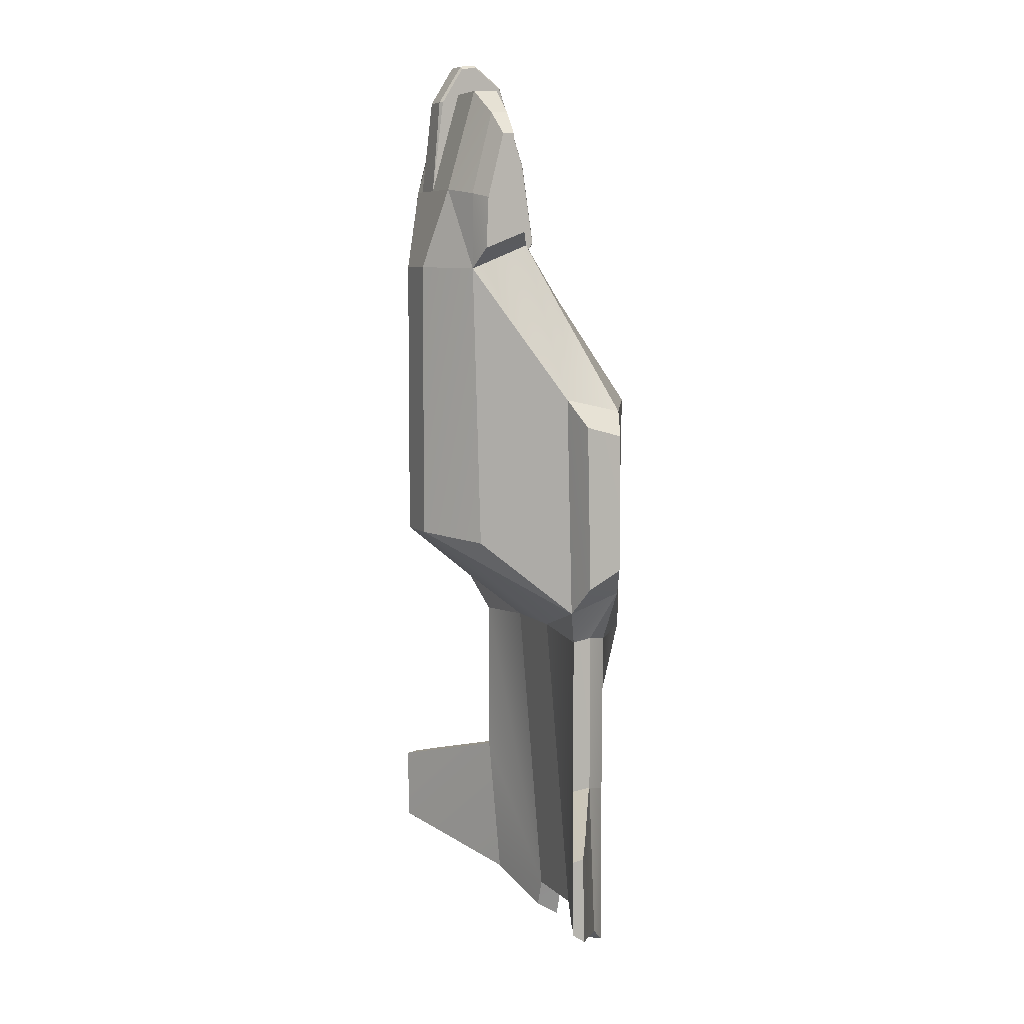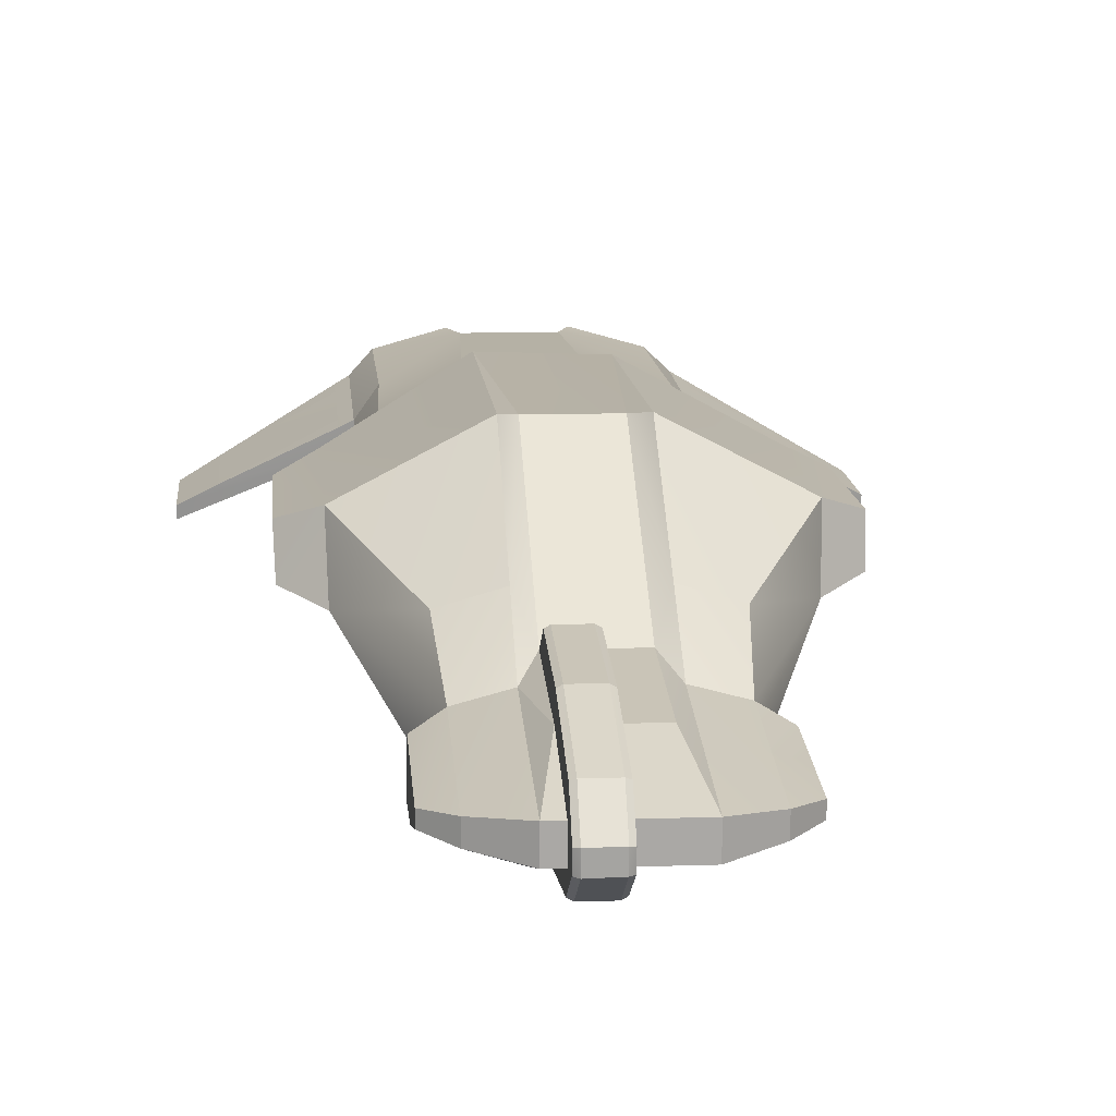
<metadata>
{"format":"obj","ext":"obj","renderer":"f3d","projection":"perspective","resolution":1024,"background":"white","views":[{"elev":6.9,"azim":67.2,"up":"+Z"},{"elev":11.9,"azim":-4.6,"up":"+Y"}]}
</metadata>
<code>
g frontUV
v -0.09541 -1.054 10.3
v -0.09541 -1.633 9.387
v 0 -1.054 10.23
v 0 -1.576 9.386
v -0.66 -1.067 10.3
v -0.7554 -1.054 10.23
v -0.66 -1.633 9.387
v -0.7554 -1.576 9.386
v -0.09541 -0.6799 10.34
v 0 -0.693 10.28
v -0.09541 0.00437 9.806
v 0 -0.03585 9.769
v -0.09541 -0.6799 10.34
v -0.09541 -1.054 10.3
v 0 -0.693 10.28
v 0 -1.054 10.23
v -0.66 -0.6799 10.34
v -0.7554 -0.693 10.28
v -0.66 -1.067 10.3
v -0.7554 -1.054 10.23
v -0.66 -0.6799 10.34
v -0.66 0.00437 9.806
v -0.7554 -0.693 10.28
v -0.7554 -0.03585 9.769
v -0.09541 0.6547 7.841
v -0.09541 0.00437 9.806
v 0 0.6043 7.848
v 0 -0.03585 9.769
v -0.09541 0.9445 5.857
v -0.09541 0.6547 7.841
v 0 0.8971 5.868
v 0 0.6043 7.848
v -0.66 0.9445 5.857
v -0.7554 0.8971 5.868
v -0.66 0.6547 7.841
v -0.7554 0.6043 7.848
v -0.66 0.00437 9.806
v -0.66 0.6547 7.841
v -0.7554 -0.03585 9.769
v -0.7554 0.6043 7.848
v -1.084 -0.5567 9.62
v -0.7554 0.0936 7.655
v -1.084 0.1227 5.829
v -0.7554 0.0936 7.655
v -0.7554 0.4478 5.148
v -1.084 0.1227 5.829
v 1.084 -0.5567 9.62
v 1.084 0.1227 5.829
v 0.7554 0.0936 7.655
v 0.7554 0.4478 5.148
v 0 -1.576 9.386
v -0.09541 -1.633 9.387
v 0 -1.86 7.152
v -0.66 -1.633 9.387
v -0.7554 -1.576 9.386
v -0.7554 -1.86 7.152
v -0.09541 0.9445 5.857
v 0 0.8971 5.868
v 0 0.4478 5.148
v -0.7554 0.8971 5.868
v -0.66 0.9445 5.857
v -0.7554 0.4478 5.148
v -1.084 0.1227 5.829
v -0.7554 0.4478 5.148
v -1.084 1.142 4.407
v -0.7554 2.914 1.389
v -1.084 2.995 1.79
v -0.5414 -2.346 5.232
v -0.5414 -2.346 -1.505
v -1.154e-07 -2.346 5.232
v -1.442e-07 -2.346 -1.505
v -0.09541 -1.054 10.3
v -0.66 -1.067 10.3
v -0.09541 -1.633 9.387
v -0.66 -1.633 9.387
v -0.7554 -1.86 7.152
v 0 -1.86 7.152
v -0.66 -1.633 9.387
v -0.09541 -1.633 9.387
v 0 0.4478 5.148
v 0 0.8971 5.868
v 0 0.0936 7.655
v 0 0.6043 7.848
v -0.09541 -0.6799 10.34
v -0.66 -0.6799 10.34
v -0.09541 -1.054 10.3
v -0.66 -1.067 10.3
v 0 0.4478 5.148
v 0 0.0936 7.655
v 0.7554 0.4478 5.148
v 0.7554 0.0936 7.655
v 1.084 2.906 -4.16
v 0.7554 2.914 1.389
v 1.084 2.995 1.79
v 1.084 -1.156 9.586
v 1.084 -0.5567 9.62
v 0 -1.156 9.586
v 0 -0.5567 9.62
v 1.084 0.1227 5.829
v 1.084 1.142 4.407
v 0.7554 0.4478 5.148
v 0.7554 2.914 1.389
v 1.084 2.995 1.79
v 1.084 -0.5567 9.62
v 0.7554 0.0936 7.655
v 0 -0.5567 9.62
v 0 0.0936 7.655
v 0 0.4478 5.148
v 0 2.914 1.389
v -0.7554 0.4478 5.148
v -0.7554 2.914 1.389
v -0.7554 -1.86 7.152
v -0.7554 -1.156 9.586
v -1.084 -1.86 7.152
v -1.084 -1.156 9.586
v -1.084 -0.5567 9.62
v -0.7554 -0.5567 9.62
v -0.7554 0.0936 7.655
v -1.084 -1.156 9.586
v -0.7554 -1.156 9.586
v -1.084 -0.5567 9.62
v -0.7554 -0.5567 9.62
v -0.09541 0.9445 5.857
v -0.66 0.9445 5.857
v -0.09541 0.6547 7.841
v -0.66 0.6547 7.841
v 0 0.4478 5.148
v -0.7554 0.4478 5.148
v -0.09541 0.9445 5.857
v -0.66 0.9445 5.857
v -0.09541 0.00437 9.806
v -0.66 0.00437 9.806
v -0.09541 -0.6799 10.34
v -0.66 -0.6799 10.34
v -0.09541 0.6547 7.841
v -0.66 0.6547 7.841
v -0.09541 0.00437 9.806
v -0.66 0.00437 9.806
v -0.7554 -1.576 9.386
v -0.7554 -1.156 9.586
v -0.7554 -1.86 7.152
v 0 -1.86 7.152
v 1.084 -1.86 7.152
v 0 -1.156 9.586
v 1.084 -1.156 9.586
v 2.513 -0.4003 6.083
v 2.513 -0.5457 7.282
v 2.513 -1.353 6.923
v 2.513 -0.6911 8.48
v 2.513 -0.9639 8.465
v 3.436 0.3607 1.977
v 1.988 -1.362 -1.676
v 3.436 0.4952 -3.365
v -2.513 -0.6911 8.48
v -2.513 -0.4003 6.083
v -2.513 -0.9639 8.465
v -2.513 -1.353 6.923
v -2.131 0.7837 4.145
v -3.436 0.3607 2.237
v -1.988 -0.133 5.767
v 1.084 -1.156 9.586
v 1.084 -1.86 7.152
v 1.988 -1.059 8.998
v 1.988 -1.562 7.028
v 1.084 -0.5567 9.62
v 1.988 -0.6495 9.022
v 1.084 0.1227 5.829
v 1.988 -0.3912 7.395
v 1.988 -0.133 5.767
v 1.084 -0.5567 9.62
v 1.084 -1.156 9.586
v 1.988 -0.6495 9.022
v 1.988 -1.059 8.998
v 1.084 -1.86 7.152
v 1.988 -1.562 5.191
v 1.988 -1.562 7.028
v 2.131 0.7837 4.145
v 1.084 1.142 4.407
v 1.988 -0.133 5.767
v 1.084 0.1227 5.829
v 1.988 -1.362 -1.676
v 1.988 -1.562 5.191
v 0.5414 -2.346 -1.505
v 0.5414 -2.346 5.232
v 3.475 1.731 1.669
v 1.084 2.995 1.79
v 2.131 0.7837 4.145
v 1.084 1.142 4.407
v 1.084 2.906 -4.16
v 1.084 2.995 1.79
v 3.475 1.731 -2.904
v 3.475 1.731 1.669
v -1.084 -1.156 9.586
v -1.988 -1.059 8.998
v -1.084 -1.86 7.152
v -1.988 -1.562 7.028
v -1.084 -0.5567 9.62
v -1.988 -0.6495 9.022
v -1.084 -1.156 9.586
v -1.988 -1.059 8.998
v -1.084 -0.5567 9.62
v -1.084 0.1227 5.829
v -1.988 -0.6495 9.022
v -1.988 -0.133 5.767
v -0.5414 -2.346 5.232
v -1.084 -1.86 7.152
v -1.988 -1.562 5.191
v -2.131 0.7837 4.145
v -1.988 -0.133 5.767
v -1.084 1.142 4.407
v -1.084 0.1227 5.829
v -1.988 -1.362 -1.676
v -0.5414 -2.346 -1.505
v -1.988 -1.562 5.191
v -0.5414 -2.346 5.232
v -3.475 1.731 1.669
v -2.131 0.7837 4.145
v -1.084 2.995 1.79
v -1.084 1.142 4.407
v -1.084 2.983 -4.16
v -3.475 1.731 -2.904
v -1.084 2.995 1.79
v -3.475 1.731 1.669
v 4.162 0.6676 -2.661
v 4.198 1.441 -2.225
v 4.162 0.5834 1.338
v 4.198 1.441 1.107
v -3.436 0.4952 -3.365
v -1.988 -1.362 -1.676
v -3.436 0.3607 2.237
v 2.513 -1.407 5.689
v -2.513 -1.407 5.689
v 1.988 -1.059 8.998
v 1.988 -1.562 7.028
v 2.513 -0.9639 8.465
v 2.513 -1.353 6.923
v 1.988 -0.133 5.767
v 1.988 -0.3912 7.395
v 2.513 -0.4003 6.083
v 2.513 -0.5457 7.282
v 1.988 -0.6495 9.022
v 1.988 -1.059 8.998
v 2.513 -0.6911 8.48
v 2.513 -0.9639 8.465
v 1.988 -1.562 5.191
v 2.513 -1.407 5.689
v 1.988 -1.562 7.028
v 2.513 -1.353 6.923
v 1.988 -1.562 5.191
v 1.988 -0.133 5.767
v 2.513 -1.407 5.689
v 2.513 -0.4003 6.083
v -1.988 -1.059 8.998
v -2.513 -0.9639 8.465
v -1.988 -1.562 7.028
v -2.513 -1.353 6.923
v -1.988 -0.6495 9.022
v -2.513 -0.6911 8.48
v -1.988 -1.059 8.998
v -2.513 -0.9639 8.465
v -1.988 -0.6495 9.022
v -1.988 -0.133 5.767
v -2.513 -0.6911 8.48
v -2.513 -0.4003 6.083
v -1.988 -1.562 5.191
v -1.988 -1.562 7.028
v -2.513 -1.407 5.689
v -2.513 -1.353 6.923
v -1.988 -1.562 5.191
v -2.513 -1.407 5.689
v -1.988 -0.133 5.767
v -2.513 -0.4003 6.083
v -1.988 -1.562 5.191
v 2.131 0.7837 4.145
v 3.436 0.3607 1.977
v 3.475 1.731 1.669
v 1.988 -1.562 5.191
v -1.988 -1.562 5.191
v 1.988 -0.133 5.767
v 1.988 -1.562 5.191
v -1.099 2.147 -7.187
v -1.084 2.983 -4.16
v -1.154e-07 2.147 -7.187
v -1.154e-07 2.944 -4.16
v 0.8924 0.9413 -4.076
v 0.9046 1.59 -11.67
v 2.856 0.8196 -4.213
v 2.839 0.8196 -8.095
v 1.14 1.59 -12.37
v 2.839 1.144 -11.69
v -1.084 2.983 -4.16
v -2.571 1.788 -4.222
v -3.475 1.731 -2.904
v -2.428 1.845 -12.25
v -2.855 1.438 -11.86
v -2.428 1.845 -8.211
v -2.856 1.281 -8.03
v 5.132 0.1565 -11.08
v 5.133 0.1584 -11.17
v 3.127 1.257 -11.08
v 3.122 1.288 -11.78
v -2.855 1.438 -11.86
v -3.111 1.294 -11.78
v -2.856 1.281 -8.03
v -3.113 1.265 -11.07
v -3.115 1.141 -8.107
v -3.113 1.168 -8.763
v -0.7554 2.914 1.389
v -1.084 2.983 -4.16
v -1.084 2.995 1.79
v -1.084 2.983 -4.16
v -0.7554 2.914 1.389
v -1.154e-07 2.944 -4.16
v 0 2.914 1.389
v 3.436 0.4952 -3.365
v 0.8924 0.9413 -4.076
v 2.856 0.8196 -4.213
v -0.8924 0.9413 -4.076
v -3.436 0.4952 -3.365
v -2.856 0.8196 -4.213
v -1.099 2.147 -7.187
v -2.571 1.788 -4.222
v -1.084 2.983 -4.16
v 2.428 1.825 -8.211
v 1.099 2.147 -7.187
v 2.571 1.778 -4.222
v -1.099 2.147 -7.187
v -1.154e-07 2.147 -7.187
v -0.8717 2.147 -11.99
v -5.77e-08 2.147 -11.99
v 2.428 1.825 -12.25
v 2.428 1.825 -8.211
v 2.855 1.438 -11.86
v 2.856 1.281 -8.03
v 2.571 1.778 -4.222
v 1.084 2.906 -4.16
v 3.475 1.731 -2.904
v -2.856 1.281 -4.131
v -2.856 1.281 -8.03
v -2.856 0.8196 -4.213
v -2.839 0.8196 -8.095
v 2.428 1.825 -8.211
v 2.571 1.778 -4.222
v 2.856 1.281 -8.03
v 2.856 1.281 -4.131
v 1.084 -1.86 7.152
v 0.5414 -2.346 5.232
v 1.988 -1.562 5.191
v -1.988 -1.562 5.191
v -1.084 -1.86 7.152
v -1.988 -1.562 7.028
v 3.436 0.4952 -3.365
v 2.856 0.8196 -4.213
v 3.475 1.731 -2.904
v 2.856 1.281 -4.131
v 2.856 1.281 -4.131
v 2.856 0.8196 -4.213
v 2.856 1.281 -8.03
v 2.839 0.8196 -8.095
v -2.856 1.281 -4.131
v -3.475 1.731 -2.904
v -2.571 1.788 -4.222
v -2.428 1.845 -8.211
v -2.856 1.281 -8.03
v -2.571 1.788 -4.222
v -2.856 1.281 -4.131
v -3.436 0.4952 -3.365
v -3.475 1.731 -2.904
v -2.856 0.8196 -4.213
v -2.856 1.281 -4.131
v 2.571 1.778 -4.222
v 3.475 1.731 -2.904
v 2.856 1.281 -4.131
v 1.084 2.906 -4.16
v -2.428 1.845 -8.211
v -0.8924 0.9413 -4.076
v -2.856 0.8196 -4.213
v -0.9046 1.59 -11.67
v -2.839 0.8196 -8.095
v -1.14 1.59 -12.37
v -2.839 1.144 -11.69
v -0.9046 1.59 -11.67
v -1.154e-07 1.59 -11.67
v -0.8924 0.9413 -4.076
v -1.154e-07 0.9413 -4.076
v -0.8717 2.147 -11.99
v -1.099 2.147 -12.69
v -2.428 1.845 -12.25
v 0.8717 2.147 -11.99
v 1.099 2.147 -12.69
v 2.428 1.825 -12.25
v -3.436 0.4952 -3.365
v -3.436 0.3607 2.237
v -4.162 0.6675 -2.661
v -4.162 0.5834 1.532
v -3.436 0.3607 2.237
v -3.475 1.731 1.669
v -4.162 0.5834 1.532
v -4.198 1.441 1.107
v -4.198 1.441 -2.225
v -4.198 1.441 1.107
v -3.436 0.4952 -3.365
v -4.162 0.6675 -2.661
v -3.475 1.731 -2.904
v -4.198 1.441 -2.225
v 3.436 0.3607 1.977
v 4.162 0.5834 1.338
v 3.475 1.731 1.669
v 4.198 1.441 1.107
v 3.436 0.4952 -3.365
v 4.162 0.6676 -2.661
v 3.436 0.3607 1.977
v 4.162 0.5834 1.338
v 3.436 0.4952 -3.365
v 3.475 1.731 -2.904
v 4.162 0.6676 -2.661
v 4.198 1.441 -2.225
v 4.198 1.441 -2.225
v 4.198 1.441 1.107
v -1.084 -1.86 7.152
v -0.5414 -2.346 5.232
v -0.7554 -1.86 7.152
v 0 -1.86 7.152
v -1.154e-07 -2.346 5.232
v 1.084 2.906 -4.16
v -1.154e-07 2.944 -4.16
v 0.7554 2.914 1.389
v 1.084 2.906 -4.16
v -1.154e-07 2.147 -7.187
v 1.099 2.147 -7.187
v 1.099 2.147 -7.187
v 0.8717 2.147 -11.99
v 0.8924 0.9413 -4.076
v 0.9046 1.59 -11.67
v 0.5414 -2.346 5.232
v 0.5414 -2.346 -1.505
v 1.084 -1.86 7.152
v 0.5414 -2.346 5.232
v 0.7554 0.4478 5.148
v 0.7554 2.914 1.389
v 1.988 -0.6495 9.022
v 2.513 -0.6911 8.48
v 1.988 -0.3912 7.395
v -0.7554 0.4478 5.148
v -0.7554 0.0936 7.655
v -0.7554 0.8971 5.868
v -0.7554 0.6043 7.848
v -0.7554 -0.5567 9.62
v -0.7554 -0.03585 9.769
v -0.7554 0.0936 7.655
v -0.7554 0.6043 7.848
v -0.7554 -0.5567 9.62
v -0.7554 -0.693 10.28
v -0.7554 -0.03585 9.769
v -0.7554 -1.156 9.586
v -0.7554 -1.054 10.23
v -0.7554 -0.5567 9.62
v -0.7554 -0.693 10.28
v -0.7554 -1.054 10.23
v -0.7554 -1.156 9.586
v -0.7554 -1.576 9.386
v 0 -0.5567 9.62
v 0 0.0936 7.655
v 0 -0.03585 9.769
v 0 0.6043 7.848
v 0 -1.156 9.586
v 0 -1.576 9.386
v 0 -1.86 7.152
v 0 -0.693 10.28
v 0 -0.5567 9.62
v 0 -0.03585 9.769
v 0 -1.156 9.586
v 0 -0.5567 9.62
v 0 -1.054 10.23
v 0 -0.693 10.28
v 0 -1.156 9.586
v 0 -1.054 10.23
v 0 -1.576 9.386
v -4.162 0.6675 -2.661
v -4.162 0.5834 1.532
v -4.198 1.441 -2.225
v -4.198 1.441 1.107
v -3.475 1.731 1.669
v -5.136 0.1536 -11.07
v -3.113 1.265 -11.07
v -5.138 0.1556 -11.16
v -3.111 1.294 -11.78
v -5.133 0.1042 -8.681
v -5.134 0.1059 -8.763
v -5.851 -0.2842 -8.896
v -5.138 0.1556 -11.16
v -5.85 -0.2446 -10.95
v -5.136 0.1536 -11.07
v -5.134 0.1059 -8.763
v -5.133 0.1042 -8.681
v -3.113 1.168 -8.763
v -3.115 1.141 -8.107
v 2.855 1.438 -11.86
v 2.856 1.281 -8.03
v 3.122 1.288 -11.78
v 3.127 1.257 -11.08
v 3.121 1.127 -8.115
v 3.126 1.155 -8.773
v 5.133 0.1584 -11.17
v 5.132 0.1565 -11.08
v 5.85 -0.2446 -10.95
v 5.129 0.1028 -8.693
v 5.851 -0.2842 -8.896
v 5.13 0.1047 -8.763
v 5.13 0.1047 -8.763
v 3.126 1.155 -8.773
v 5.129 0.1028 -8.693
v 3.121 1.127 -8.115
f 1 2 3
f 3 2 4
f 5 6 7
f 7 6 8
f 9 10 11
f 11 10 12
f 13 14 15
f 15 14 16
f 17 18 19
f 19 18 20
f 21 22 23
f 23 22 24
f 25 26 27
f 26 28 27
f 29 30 31
f 31 30 32
f 33 34 35
f 35 34 36
f 37 38 39
f 39 38 40
f 41 42 43
f 44 45 46
f 47 48 49
f 49 48 50
f 51 52 53
f 54 55 56
f 57 58 59
f 60 61 62
f 63 64 65
f 64 66 65
f 65 66 67
f 68 69 70
f 69 71 70
f 72 73 74
f 73 75 74
f 76 77 78
f 79 78 77
f 80 81 82
f 83 82 81
f 84 85 86
f 85 87 86
f 88 89 90
f 89 91 90
f 92 93 94
f 95 96 97
f 96 98 97
f 99 100 101
f 101 100 102
f 100 103 102
f 104 105 106
f 105 107 106
f 108 109 110
f 109 111 110
f 112 113 114
f 113 115 114
f 116 117 118
f 119 120 121
f 120 122 121
f 123 124 125
f 124 126 125
f 127 128 129
f 128 130 129
f 131 132 133
f 132 134 133
f 135 136 137
f 136 138 137
f 139 140 141
f 142 143 144
f 143 145 144
f 146 147 148
f 149 150 147
f 150 148 147
f 151 152 153
f 154 155 156
f 157 156 155
f 158 159 160
f 161 162 163
f 162 164 163
f 165 166 167
f 166 168 167
f 167 168 169
f 170 171 172
f 171 173 172
f 174 175 176
f 177 178 179
f 178 180 179
f 181 182 183
f 184 183 182
f 185 186 187
f 186 188 187
f 189 190 191
f 191 190 192
f 193 194 195
f 195 194 196
f 197 198 199
f 199 198 200
f 201 202 203
f 202 204 203
f 205 206 207
f 208 209 210
f 211 210 209
f 212 213 214
f 213 215 214
f 216 217 218
f 219 218 217
f 220 221 222
f 223 222 221
f 224 225 226
f 227 226 225
f 228 229 230
f 148 231 146
f 232 157 155
f 233 234 235
f 234 236 235
f 237 238 239
f 238 240 239
f 241 242 243
f 242 244 243
f 245 246 247
f 247 246 248
f 249 250 251
f 250 252 251
f 253 254 255
f 255 254 256
f 257 258 259
f 259 258 260
f 261 262 263
f 262 264 263
f 265 266 267
f 266 268 267
f 269 270 271
f 271 270 272
f 159 273 160
f 274 275 276
f 151 277 152
f 229 278 230
f 275 279 280
f 281 282 283
f 282 284 283
f 285 286 287
f 287 286 288
f 289 290 286
f 286 290 288
f 291 292 293
f 294 295 296
f 295 297 296
f 298 299 300
f 301 300 299
f 302 303 304
f 303 305 304
f 306 304 307
f 304 305 307
f 308 309 310
f 311 312 313
f 313 312 314
f 315 316 317
f 318 319 320
f 321 322 323
f 324 325 326
f 327 328 329
f 329 328 330
f 331 332 333
f 332 334 333
f 335 336 337
f 338 339 340
f 340 339 341
f 342 343 344
f 343 345 344
f 346 347 348
f 349 350 351
f 352 353 354
f 355 354 353
f 356 357 358
f 357 359 358
f 360 361 362
f 363 364 365
f 366 365 364
f 367 368 369
f 369 368 370
f 371 372 373
f 326 325 374
f 321 375 322
f 376 377 378
f 377 379 378
f 380 378 381
f 379 381 378
f 382 383 384
f 384 383 385
f 321 386 375
f 387 388 386
f 388 375 386
f 325 324 389
f 390 389 391
f 389 324 391
f 392 393 394
f 393 395 394
f 396 397 398
f 397 399 398
f 221 400 223
f 223 400 401
f 402 403 404
f 404 403 405
f 406 407 408
f 408 407 409
f 410 411 412
f 412 411 413
f 414 415 416
f 415 417 416
f 191 192 418
f 192 419 418
f 420 421 422
f 422 421 423
f 424 423 421
f 425 426 427
f 426 314 427
f 284 428 429
f 429 428 430
f 431 432 328
f 330 328 432
f 385 383 433
f 383 434 433
f 70 71 435
f 71 436 435
f 437 423 438
f 438 423 424
f 439 440 108
f 440 109 108
f 441 442 443
f 443 442 240
f 444 445 446
f 445 447 446
f 448 449 450
f 449 451 450
f 452 453 454
f 455 456 457
f 457 456 458
f 459 460 461
f 462 463 464
f 464 463 465
f 466 467 468
f 469 470 471
f 472 473 474
f 475 474 473
f 476 477 478
f 479 480 481
f 482 481 480
f 274 279 275
f 158 483 159
f 484 485 486
f 485 487 486
f 488 489 490
f 491 492 493
f 489 493 490
f 493 492 490
f 494 495 496
f 497 496 495
f 498 499 500
f 500 499 501
f 502 503 499
f 499 503 501
f 504 505 506
f 507 508 509
f 505 509 506
f 509 508 506
f 510 511 512
f 511 513 512
g Badge0_MAT
v -3.113 1.265 -11.07
v -5.136 0.1536 -11.07
v -3.113 1.168 -8.763
v -5.134 0.1059 -8.763
v 3.127 1.257 -11.08
v 3.126 1.155 -8.773
v 5.132 0.1565 -11.08
v 5.13 0.1047 -8.763
f 514 515 516
f 516 515 517
f 518 519 520
f 519 521 520
g leftoverUV
v 1.099 2.147 -12.69
v 2.428 1.825 -12.25
v 1.14 1.59 -12.37
v 2.839 1.144 -11.69
v 2.855 1.438 -11.86
v -0.9046 1.59 -11.67
v -0.8717 2.147 -11.99
v -1.154e-07 1.59 -11.67
v -5.77e-08 2.147 -11.99
v 5.85 -0.2446 -10.95
v 5.851 -0.2842 -8.896
v 5.834 -0.5325 -10.75
v 5.852 -0.5385 -8.945
v -5.85 -0.2446 -10.95
v -5.834 -0.5325 -10.75
v -5.851 -0.2842 -8.896
v -5.852 -0.5385 -8.945
v 2.839 1.144 -11.69
v 5.834 -0.5325 -10.75
v 2.839 0.8196 -8.095
v 5.852 -0.5385 -8.945
v 2.855 1.438 -11.86
v 3.122 1.288 -11.78
v 2.839 1.144 -11.69
v 5.834 -0.5325 -10.75
v 5.85 -0.2446 -10.95
v 5.133 0.1584 -11.17
v 2.856 1.281 -8.03
v 2.839 0.8196 -8.095
v 3.121 1.127 -8.115
v 5.852 -0.5385 -8.945
v 5.851 -0.2842 -8.896
v 5.129 0.1028 -8.693
v -2.855 1.438 -11.86
v -2.839 1.144 -11.69
v -3.111 1.294 -11.78
v -5.834 -0.5325 -10.75
v -5.85 -0.2446 -10.95
v -5.138 0.1556 -11.16
v -2.839 1.144 -11.69
v -2.839 0.8196 -8.095
v -5.834 -0.5325 -10.75
v -5.852 -0.5385 -8.945
v -2.856 1.281 -8.03
v -3.115 1.141 -8.107
v -2.839 0.8196 -8.095
v -5.852 -0.5385 -8.945
v -5.851 -0.2842 -8.896
v -5.133 0.1042 -8.681
v -1.099 2.147 -12.69
v -1.14 1.59 -12.37
v -2.428 1.845 -12.25
v -2.839 1.144 -11.69
v -2.855 1.438 -11.86
v -1.099 2.147 -12.69
v -0.8717 2.147 -11.99
v -1.14 1.59 -12.37
v -0.9046 1.59 -11.67
v 1.099 2.147 -12.69
v 1.14 1.59 -12.37
v 0.8717 2.147 -11.99
v 0.9046 1.59 -11.67
v 0.9046 1.59 -11.67
v 0.8717 2.147 -11.99
f 522 523 524
f 525 524 526
f 523 526 524
f 527 528 529
f 528 530 529
f 531 532 533
f 534 533 532
f 535 536 537
f 536 538 537
f 539 540 541
f 541 540 542
f 543 544 545
f 546 545 547
f 547 545 548
f 545 544 548
f 549 550 551
f 552 553 550
f 553 554 550
f 550 554 551
f 555 556 557
f 558 559 556
f 559 560 556
f 556 560 557
f 561 562 563
f 562 564 563
f 565 566 567
f 568 567 569
f 569 567 570
f 567 566 570
f 571 572 573
f 574 575 572
f 572 575 573
f 576 577 578
f 578 577 579
f 580 581 582
f 581 583 582
f 584 529 585
f 529 530 585
g burnerUV
v -0.8924 0.9413 -4.076
v -1.154e-07 0.9413 -4.076
v -0.5414 -2.346 -1.505
v -1.442e-07 -2.346 -1.505
v 0.5414 -2.346 -1.505
v 0.8924 0.9413 -4.076
v 3.436 0.4952 -3.365
v -3.436 0.4952 -3.365
v -0.5414 -2.346 -1.505
v -1.988 -1.362 -1.676
v -1.442e-07 -2.346 -1.505
v 0.5414 -2.346 -1.505
v 3.436 0.4952 -3.365
v 1.988 -1.362 -1.676
v -3.436 0.4952 -3.365
f 586 587 588
f 588 587 589
f 590 591 592
f 593 594 595
f 591 590 587
f 596 587 590
f 597 598 599
f 586 588 600

</code>
